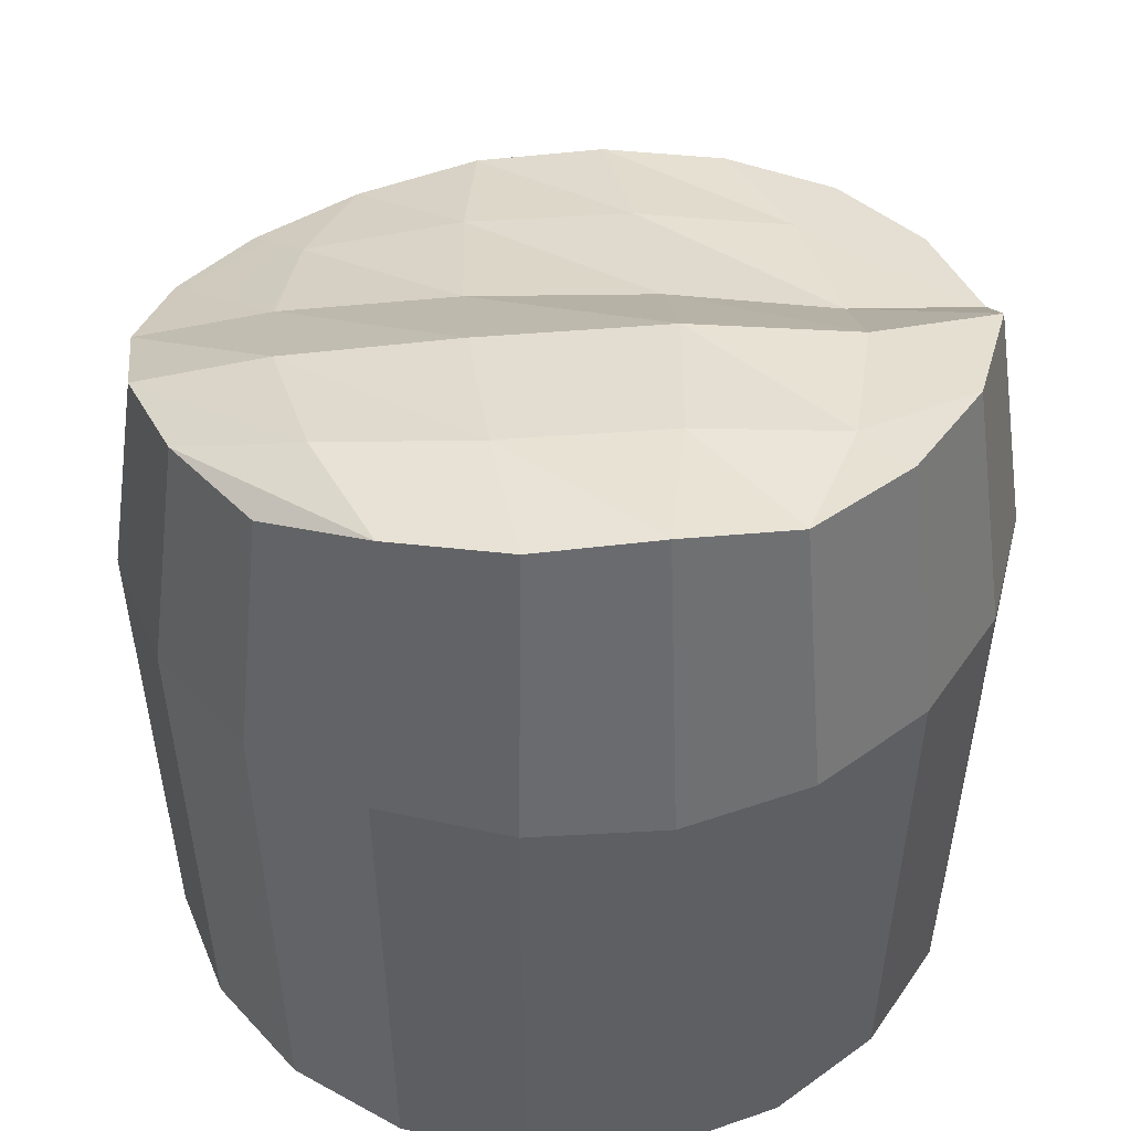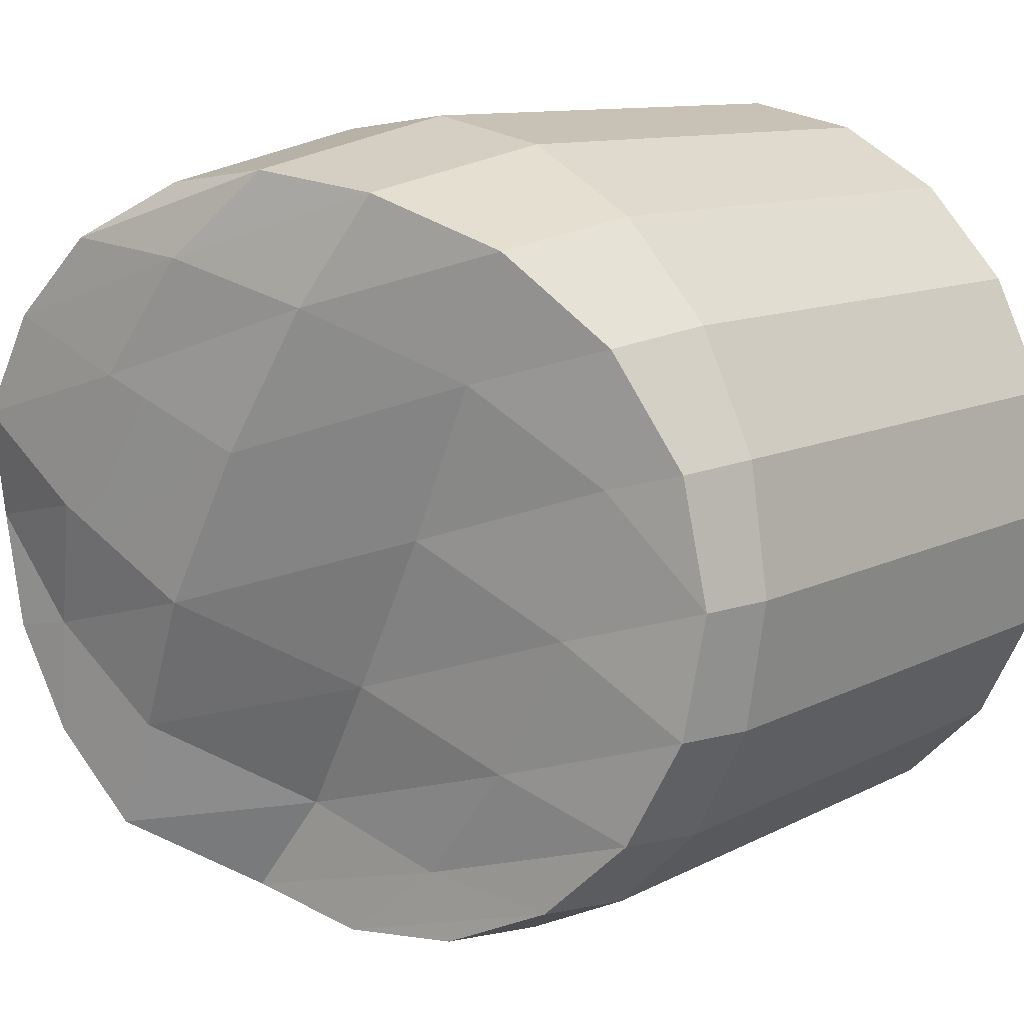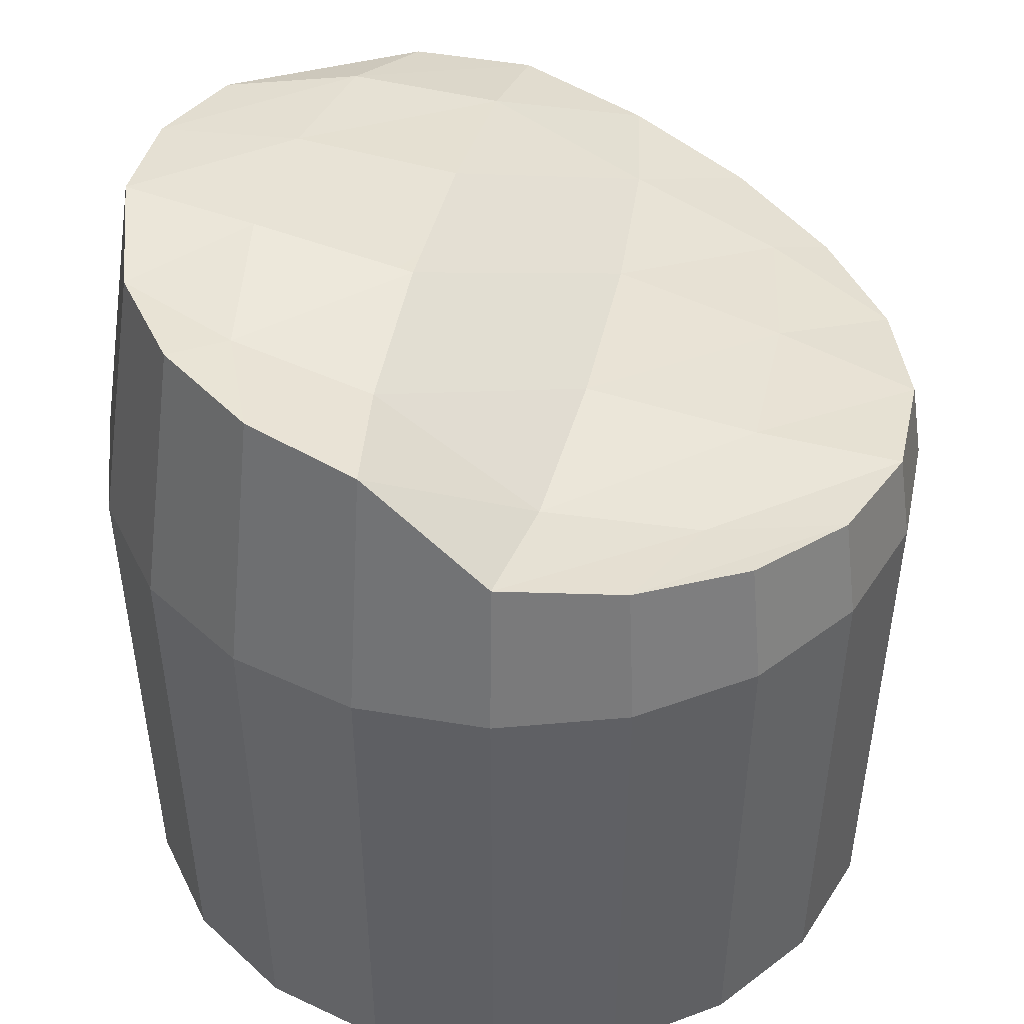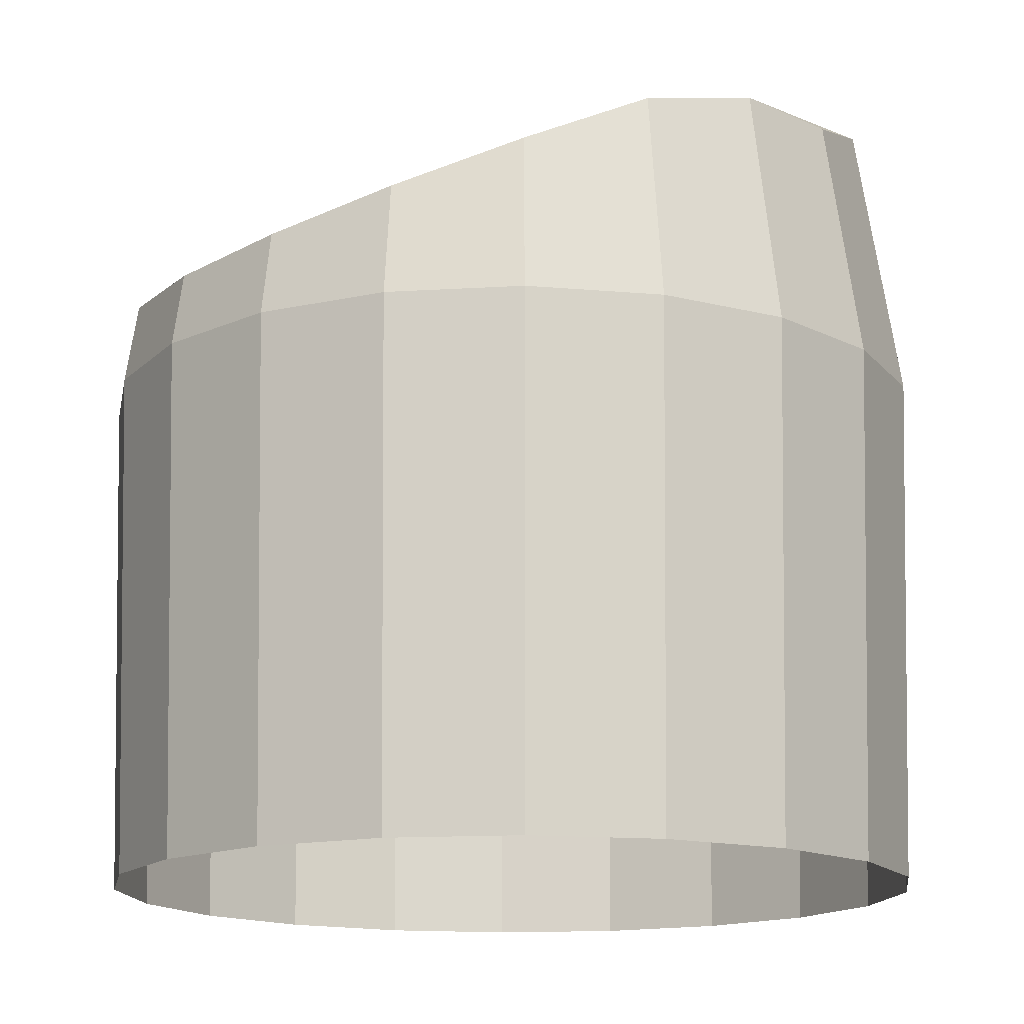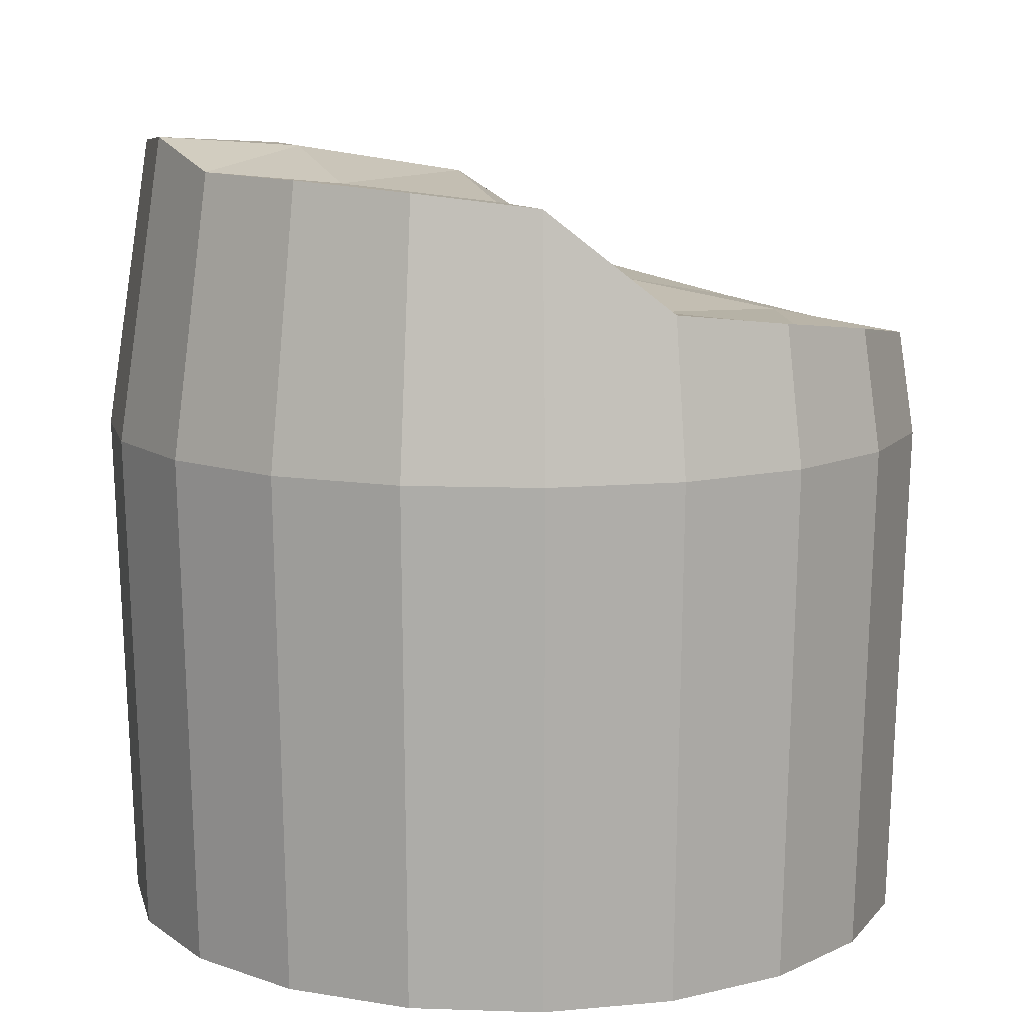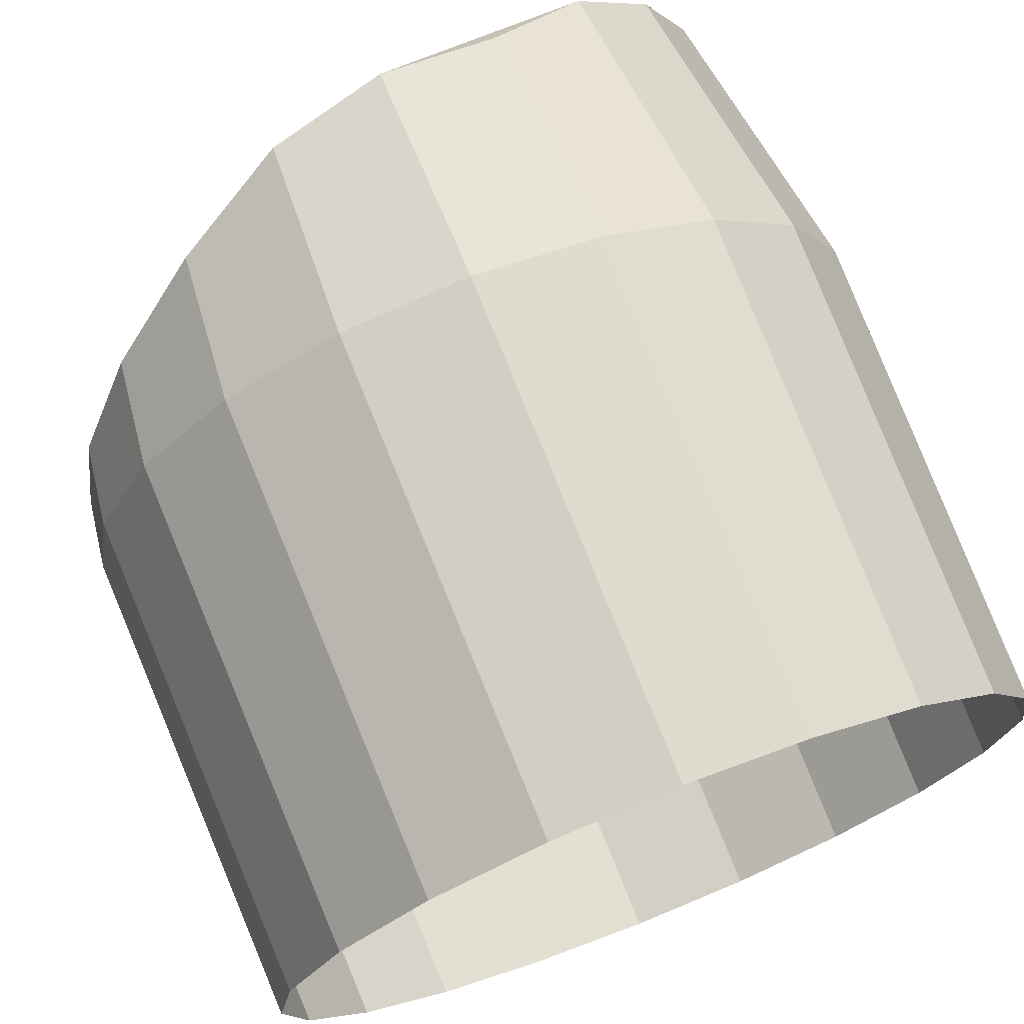
<metadata>
{"format":"obj","ext":"obj","renderer":"f3d","projection":"perspective","resolution":1024,"background":"white","views":[{"elev":45.6,"azim":-120.7,"up":"+Z"},{"elev":13.0,"azim":43.6,"up":"+Y"},{"elev":41.0,"azim":-15.3,"up":"+Z"},{"elev":-15.1,"azim":142.4,"up":"+Z"},{"elev":10.8,"azim":-40.1,"up":"+Z"},{"elev":72.7,"azim":158.4,"up":"+Y"}]}
</metadata>
<code>
o Saltfill_002
v -0.00825 -1.869 -0.3318
v -0.008524 -1.869 -0.3012
v -0.01623 -1.872 -0.3012
v -0.01571 -1.873 -0.3318
v 1.9e-05 -1.868 -0.3318
v 1.9e-05 -1.867 -0.3012
v 0.008287 -1.869 -0.3318
v 0.008561 -1.869 -0.3012
v 0.01575 -1.873 -0.3318
v 0.01627 -1.872 -0.3012
v 1.9e-05 -1.868 -0.3344
v -0.008227 -1.869 -0.3344
v 0.008265 -1.869 -0.3344
v 0.0157 -1.873 -0.3344
v -0.01567 -1.873 -0.3344
v 1.9e-05 -1.869 -0.2874
v 0.007981 -1.87 -0.289
v 1.9e-05 -1.87 -0.2855
v 0.007903 -1.871 -0.2874
v 0.01545 -1.874 -0.2922
v 0.01534 -1.874 -0.2909
v -0.007854 -1.871 -0.2871
v -0.01477 -1.874 -0.2851
v 0.02547 -1.887 -0.3318
v 0.02631 -1.886 -0.3012
v 0.02238 -1.879 -0.3012
v 0.02167 -1.879 -0.3318
v 0.02678 -1.895 -0.3318
v 0.02766 -1.895 -0.3012
v 0.02547 -1.903 -0.3318
v 0.02631 -1.903 -0.3012
v 0.02167 -1.911 -0.3318
v 0.02238 -1.911 -0.3012
v 0.01575 -1.916 -0.3318
v 0.01627 -1.917 -0.3012
v 0.0267 -1.895 -0.3344
v 0.0254 -1.887 -0.3344
v 0.0254 -1.903 -0.3344
v 0.02161 -1.91 -0.3344
v 0.0157 -1.916 -0.3344
v 0.02161 -1.879 -0.3344
v 0.02175 -1.911 -0.2961
v 0.01573 -1.916 -0.2953
v 0.02166 -1.911 -0.2955
v 0.02555 -1.903 -0.296
v 0.02564 -1.903 -0.2967
v 0.02693 -1.895 -0.2965
v 0.02702 -1.895 -0.297
v 0.02551 -1.887 -0.2958
v 0.02561 -1.886 -0.2964
v 0.02147 -1.879 -0.2939
v 0.02158 -1.879 -0.2947
v 0.01566 -1.916 -0.2945
v -0.00825 -1.92 -0.3318
v -0.008524 -1.921 -0.3012
v 1.9e-05 -1.922 -0.3012
v 1.9e-05 -1.922 -0.3318
v 0.008561 -1.921 -0.3012
v 0.008288 -1.92 -0.3318
v 0.008265 -1.92 -0.3344
v 1.9e-05 -1.921 -0.3344
v -0.008227 -1.92 -0.3344
v 0.008233 -1.92 -0.2943
v 0.008189 -1.92 -0.2934
v 1.9e-05 -1.921 -0.2934
v 1.9e-05 -1.921 -0.2924
v -0.008112 -1.92 -0.2926
v -0.008056 -1.92 -0.2914
v -0.02235 -1.879 -0.3012
v -0.02163 -1.879 -0.3318
v -0.02157 -1.879 -0.3344
v -0.02024 -1.88 -0.2843
v -0.02627 -1.886 -0.3012
v -0.02543 -1.887 -0.3318
v -0.02536 -1.887 -0.3344
v -0.02373 -1.887 -0.2839
v -0.02763 -1.895 -0.3012
v -0.02674 -1.895 -0.3318
v -0.02627 -1.903 -0.3012
v -0.02543 -1.903 -0.3318
v -0.02235 -1.911 -0.3012
v -0.02163 -1.911 -0.3318
v -0.01623 -1.917 -0.3012
v -0.01571 -1.916 -0.3318
v -0.02157 -1.91 -0.3344
v -0.01567 -1.916 -0.3344
v -0.02536 -1.903 -0.3344
v -0.02667 -1.895 -0.3344
v -0.02521 -1.895 -0.2855
v -0.01494 -1.915 -0.2869
v -0.02047 -1.91 -0.2862
v -0.024 -1.903 -0.2857
v -0.02488 -1.895 -0.2834
v -0.02369 -1.903 -0.2836
v -0.02022 -1.91 -0.2841
v -0.01477 -1.915 -0.285
v -0.02339 -1.887 -0.2815
v -0.007764 -1.871 -0.2852
v -0.01457 -1.875 -0.2829
v -0.01996 -1.88 -0.282
v 0.00647 -1.916 -0.2935
v 0.01271 -1.907 -0.2935
v 0.01777 -1.898 -0.2937
v 0.02091 -1.888 -0.294
v -0.003162 -1.913 -0.2921
v 0.002618 -1.903 -0.2911
v 0.008208 -1.892 -0.2906
v 0.01275 -1.882 -0.2906
v -0.01207 -1.908 -0.2851
v -0.007258 -1.898 -0.2838
v -0.001769 -1.887 -0.2842
v 0.003604 -1.878 -0.2853
v -0.01145 -1.883 -0.2824
v -0.005764 -1.875 -0.2833
v -0.0195 -1.902 -0.284
v -0.01619 -1.893 -0.2821
f 1 3 2
f 1 4 3
f 5 1 2
f 5 2 6
f 7 5 6
f 7 6 8
f 9 7 8
f 9 8 10
f 11 1 5
f 11 12 1
f 12 4 1
f 13 5 7
f 13 11 5
f 14 7 9
f 14 13 7
f 12 15 4
f 8 6 16
f 8 16 17
f 10 8 17
f 17 16 18
f 17 18 19
f 20 17 19
f 10 17 20
f 20 19 21
f 6 22 16
f 2 23 22
f 2 3 23
f 6 2 22
f 24 26 25
f 24 27 26
f 28 24 25
f 28 25 29
f 30 28 29
f 30 29 31
f 32 30 31
f 32 31 33
f 34 32 33
f 34 33 35
f 36 24 28
f 36 37 24
f 37 27 24
f 38 28 30
f 38 36 28
f 39 30 32
f 39 38 30
f 40 32 34
f 40 39 32
f 37 41 27
f 35 33 42
f 35 42 43
f 43 42 44
f 42 45 44
f 42 46 45
f 33 46 42
f 33 31 46
f 46 47 45
f 46 48 47
f 48 49 47
f 48 50 49
f 50 51 49
f 50 52 51
f 43 44 53
f 25 52 50
f 25 26 52
f 29 50 48
f 29 25 50
f 31 48 46
f 31 29 48
f 54 56 55
f 54 57 56
f 57 58 56
f 57 59 58
f 59 35 58
f 59 34 35
f 60 34 59
f 60 40 34
f 61 59 57
f 61 60 59
f 62 57 54
f 62 61 57
f 58 35 43
f 58 43 63
f 56 58 63
f 63 43 53
f 63 53 64
f 65 63 64
f 56 63 65
f 55 56 65
f 65 64 66
f 67 65 66
f 67 66 68
f 55 65 67
f 4 69 3
f 4 70 69
f 15 70 4
f 15 71 70
f 3 69 72
f 3 72 23
f 27 10 26
f 27 9 10
f 41 9 27
f 41 14 9
f 26 10 20
f 26 20 52
f 52 20 21
f 52 21 51
f 70 73 69
f 70 74 73
f 71 74 70
f 71 75 74
f 69 73 76
f 69 76 72
f 74 77 73
f 74 78 77
f 78 79 77
f 78 80 79
f 80 81 79
f 80 82 81
f 82 83 81
f 82 84 83
f 85 84 82
f 85 86 84
f 87 82 80
f 87 85 82
f 88 80 78
f 88 87 80
f 75 78 74
f 75 88 78
f 73 77 89
f 73 89 76
f 81 83 90
f 81 90 91
f 79 81 91
f 79 91 92
f 77 92 89
f 77 79 92
f 84 55 83
f 84 54 55
f 86 54 84
f 86 62 54
f 83 55 67
f 83 67 90
f 89 94 93
f 89 92 94
f 92 95 94
f 92 91 95
f 91 96 95
f 91 90 96
f 76 89 93
f 76 93 97
f 16 98 18
f 16 22 98
f 22 99 98
f 22 23 99
f 90 68 96
f 90 67 68
f 23 100 99
f 23 72 100
f 72 97 100
f 72 76 97
f 66 53 101
f 66 64 53
f 101 53 44
f 101 44 102
f 102 44 45
f 102 45 103
f 103 45 47
f 103 47 104
f 104 47 49
f 104 49 51
f 68 66 101
f 68 101 105
f 105 101 102
f 105 102 106
f 106 102 103
f 106 103 107
f 107 103 104
f 107 104 108
f 108 104 51
f 108 51 21
f 96 68 105
f 96 105 109
f 109 105 106
f 109 106 110
f 110 106 107
f 110 107 111
f 111 107 108
f 111 108 112
f 113 111 112
f 113 112 114
f 112 21 19
f 112 108 21
f 114 112 19
f 114 19 18
f 99 114 18
f 99 18 98
f 95 109 115
f 95 96 109
f 115 109 110
f 115 110 116
f 116 110 111
f 116 111 113
f 94 95 115
f 94 115 93
f 93 115 116
f 93 116 97
f 97 116 113
f 97 113 100
f 100 114 99
f 100 113 114

</code>
